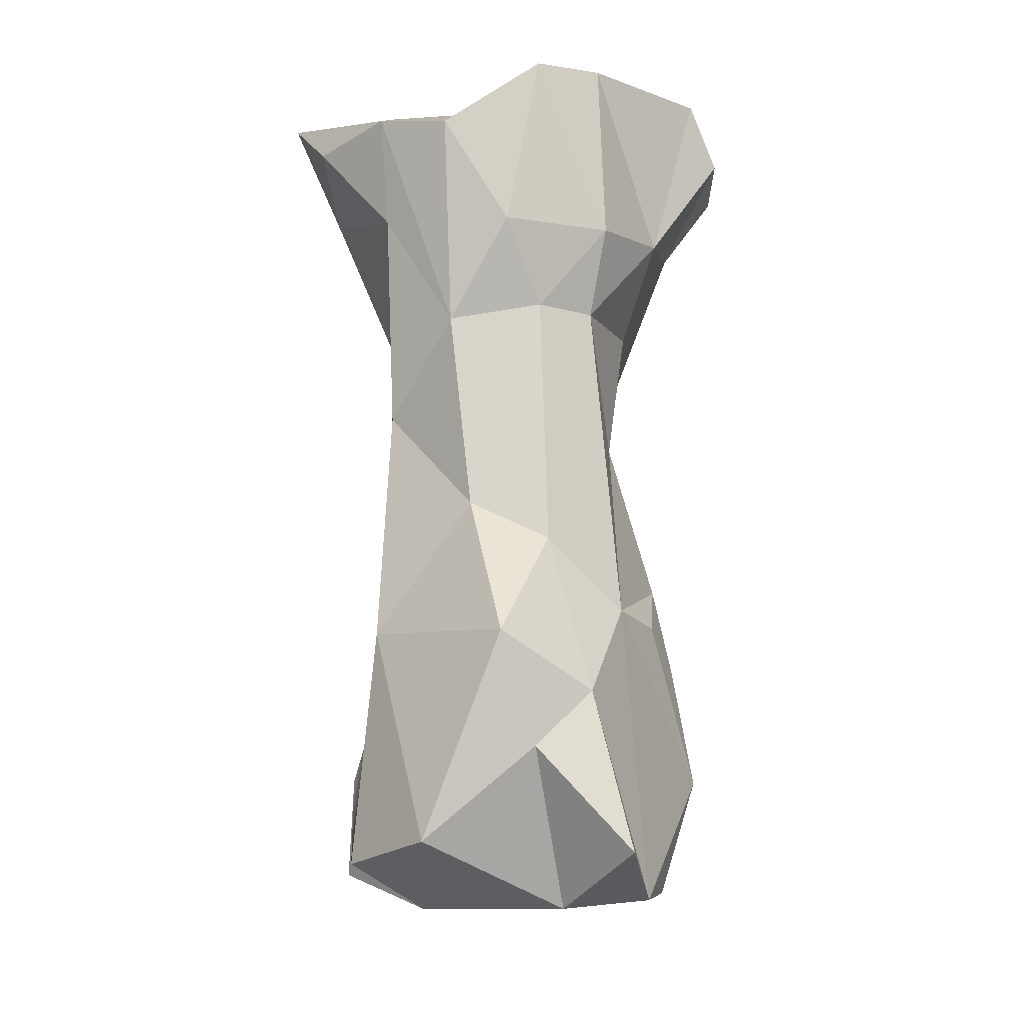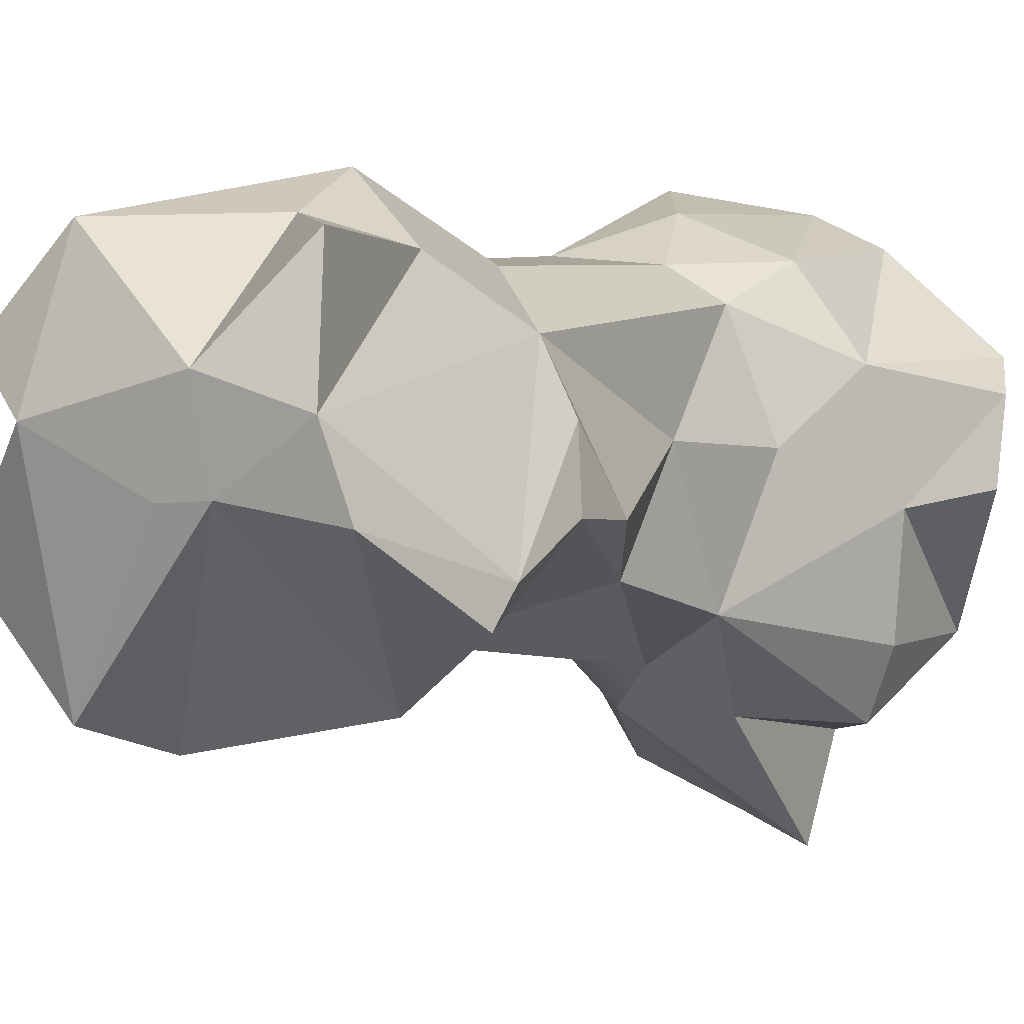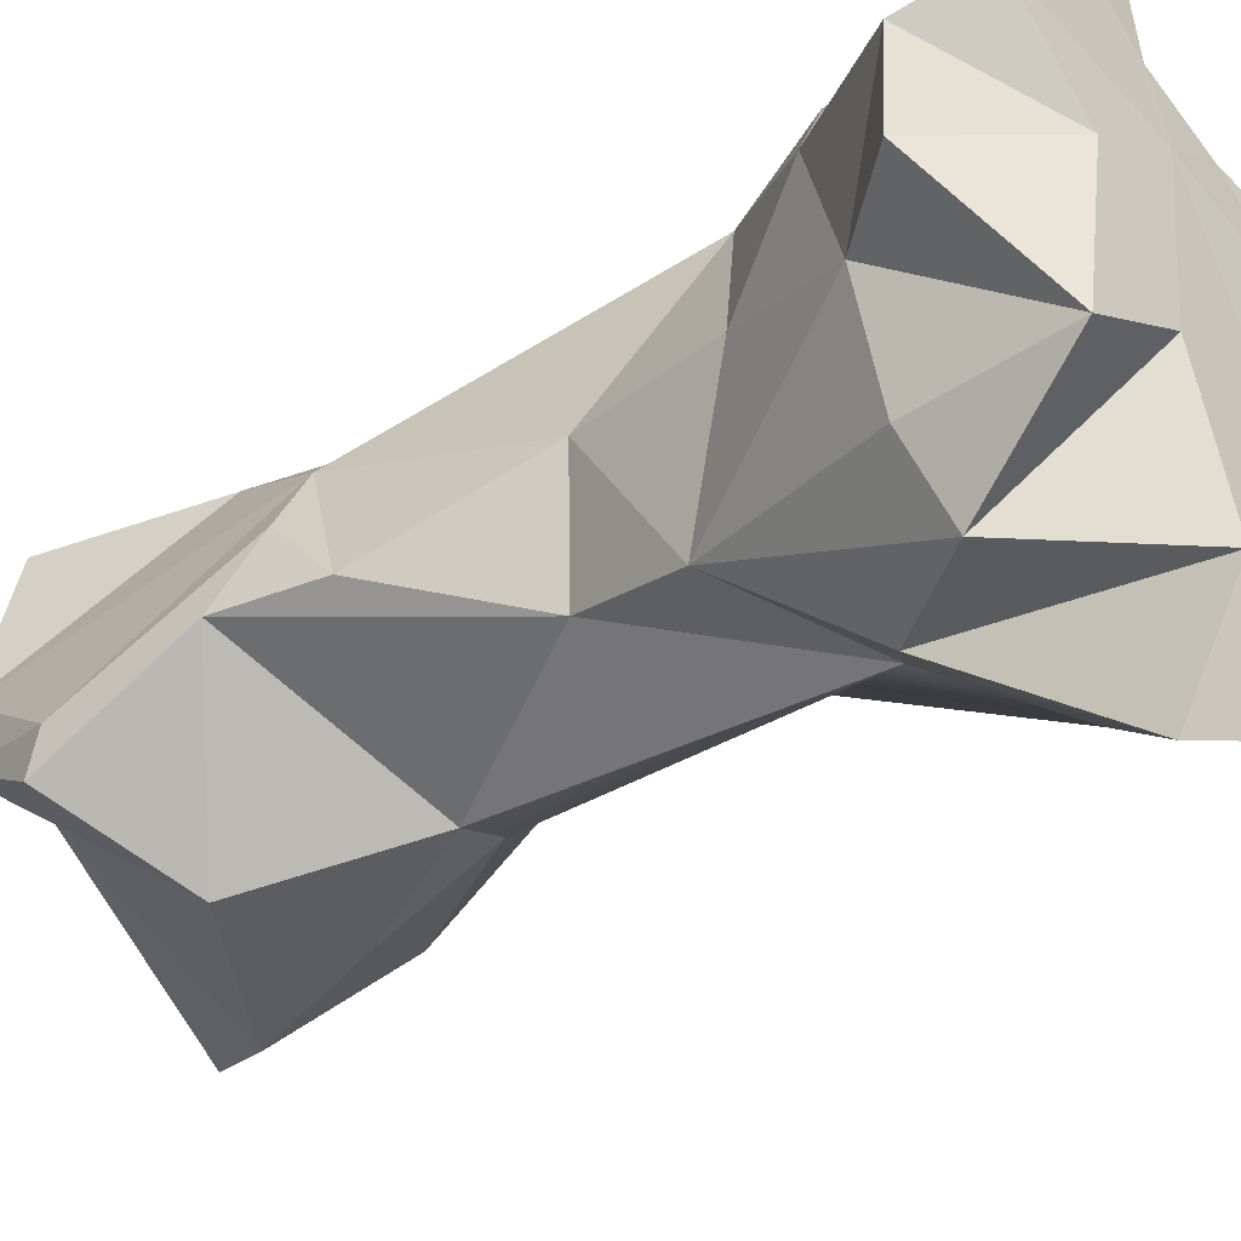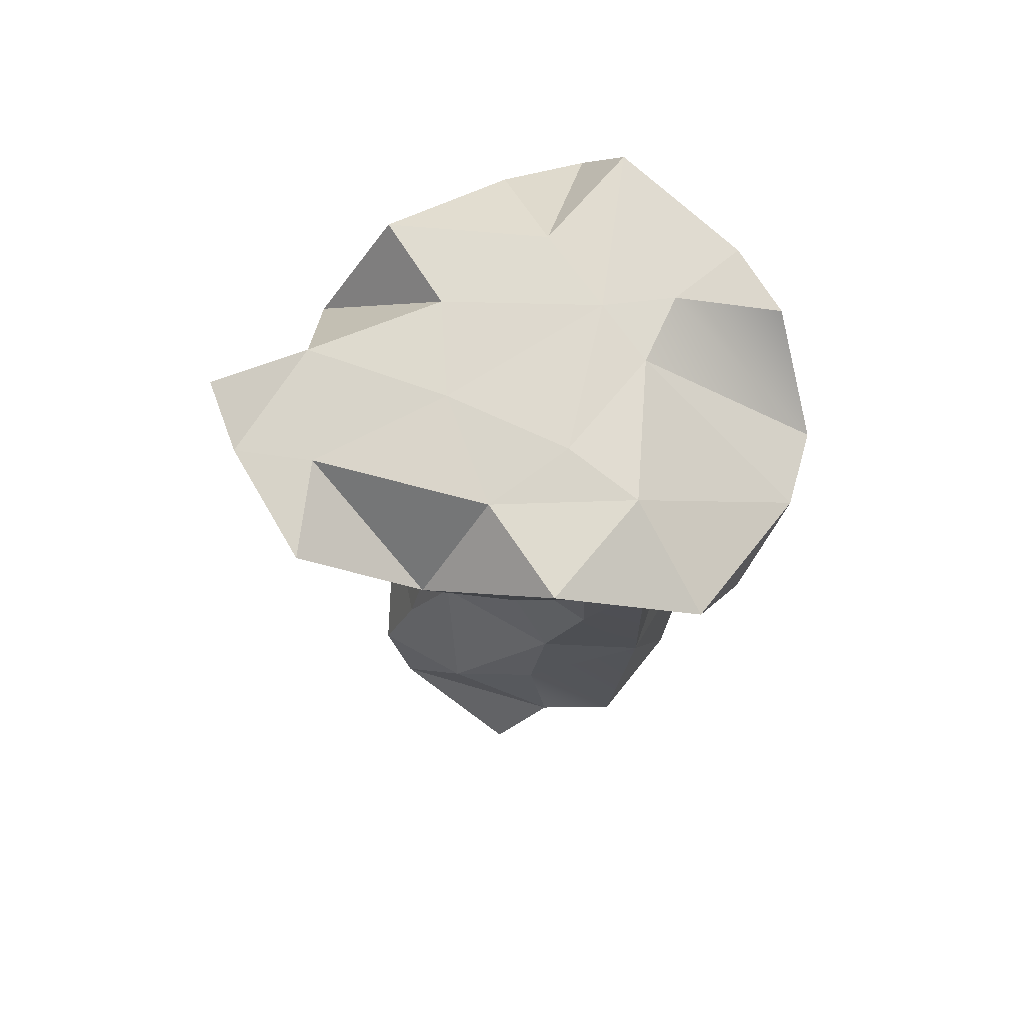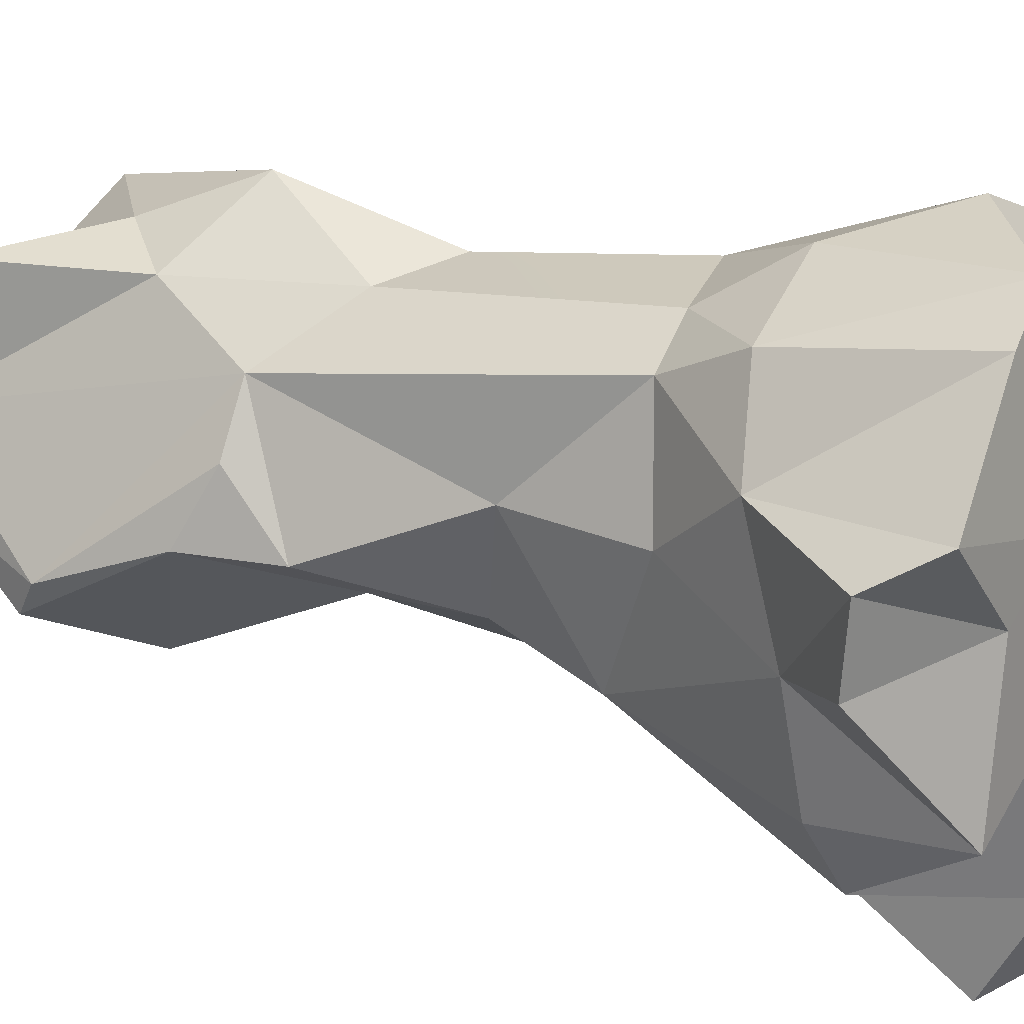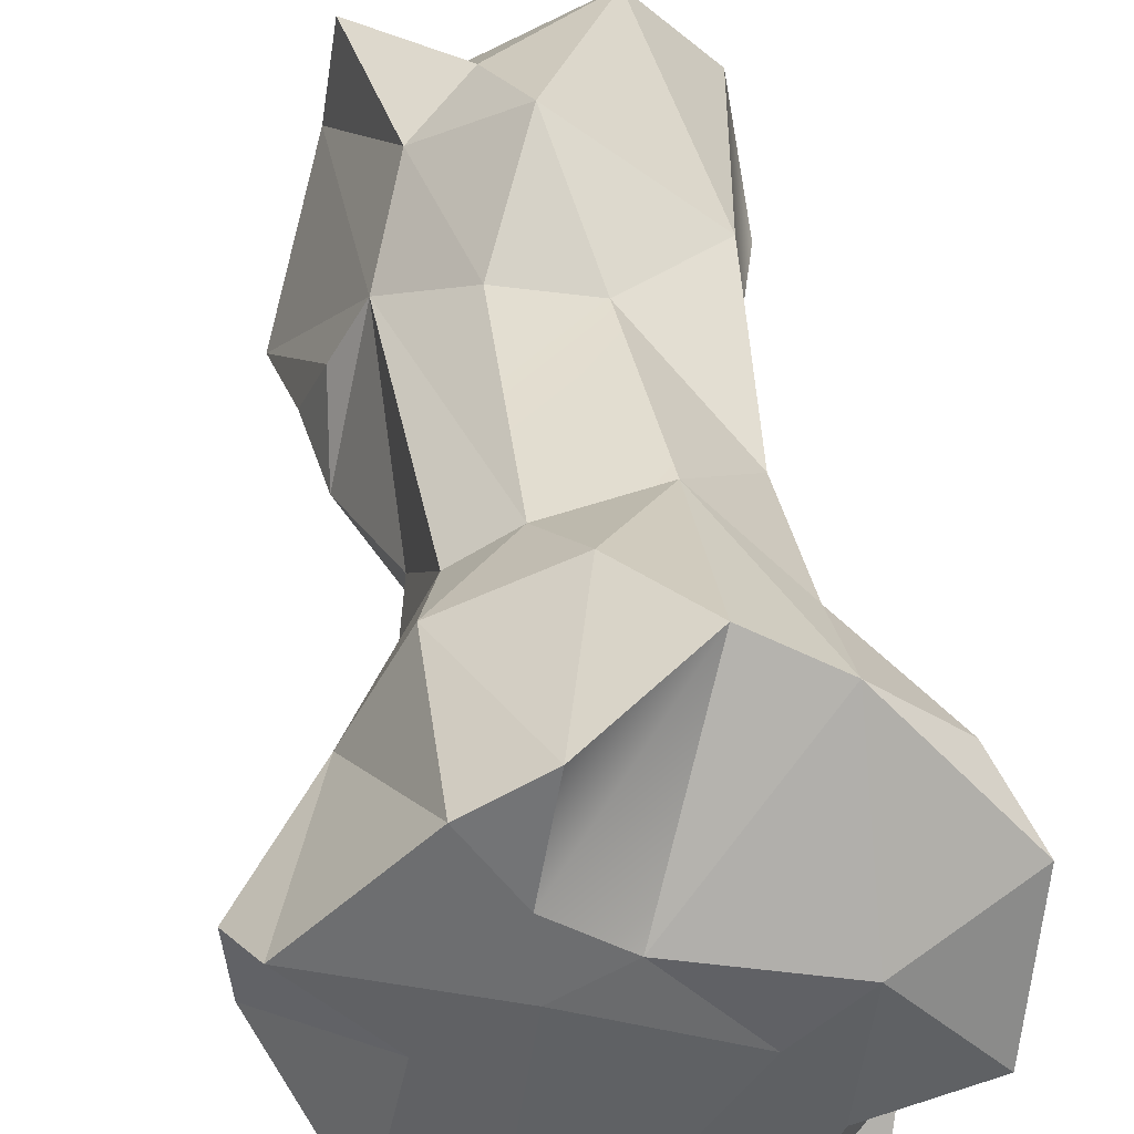
<metadata>
{"format":"obj","ext":"obj","renderer":"f3d","projection":"perspective","resolution":1024,"background":"white","views":[{"elev":-19.8,"azim":2.9,"up":"+Y"},{"elev":-0.9,"azim":32.4,"up":"+Z"},{"elev":-35.4,"azim":129.3,"up":"+Z"},{"elev":73.6,"azim":-97.0,"up":"+Y"},{"elev":21.5,"azim":119.9,"up":"+Z"},{"elev":44.0,"azim":174.5,"up":"+Z"}]}
</metadata>
<code>
g default
v 0.3004 0.7873 2.765
v -1.148 0.4949 2.923
v -2.215 2.266 2.93
v 0.5701 2.04 -2.759
v -0.3651 1.458 -2.13
v 0.8975 -1.323 -1.06
v -1.945 1.496 -0.7401
v -1.534 2.733 -2.735
v -2.607 5.139 -3.525
v -0.929 -5.39 -2.257
v -1.014 -6.923 -2.808
v -0.3858 -3.768 -1.737
v 0.9223 -5.775 -2.418
v 2.6 -6.664 -1.521
v -3.257 3.083 1.198
v -2.367 1.01 0.6445
v -1.498 -8 -2.471
v -2.173 -5.819 -1.537
v -1.042 -3.762 -1.531
v -0.9998 5.269 -4.229
v 0.3475 4.472 -4.567
v 0.3517 5.288 -3.074
v 2.188 5.131 -1.749
v -1.662 -8.674 0.5447
v 1.306 4.825 3.243
v 3.325 4.08 1.255
v 2.212 3.178 -1.885
v 1.063 -5.616 2.359
v 1.666 -8.126 2.34
v -0.2987 -4.909 3.375
v 0.1942 -6.555 2.698
v 2.038 -4.131 0.647
v 1.542 -4.095 1.571
v 0.553 -8.751 0.9895
v -0.03931 -8.552 -0.2748
v 2.09 -3.205 -0.3906
v 2.379 -4.622 -0.3935
v 0.4015 -3.133 2.425
v -1.525 -7.982 2.619
v -0.8293 -2.578 2.597
v -2.374 -4.489 1.779
v -2.198 -0.7832 1.75
v -2.272 -2.13 0.742
v -0.203 1.993 3.536
v 0.3309 4.727 3.737
v 1.395 2.065 2.859
v 2.217 2.376 1.578
v -2.387 5.237 1.234
v -3.384 3.727 2.615
v -3.949 4.599 1.93
v -2.968 3.966 -1.872
v 2.915 4.972 1.783
v 3.249 3.966 0.06379
v 1.734 5.09 0.5092
v 0.572 5.142 1.142
v 0.8836 5.194 -1.127
v -0.5527 5.241 -1.211
v -1.264 5.229 -3.166
v 1.265 0.3378 -1.468
v 1.386 -0.9474 0.5475
v 2.447 2.977 -0.1835
v 1.664 1.117 0.5237
v 1.897 -8.555 0.5264
v 0.6395 -8.506 -0.2544
v 2.125 -8.275 -0.5364
v 0.6183 4.992 2.212
v -1.187 3.506 4.039
v -0.3158 5.088 1.642
v -2.283 3.818 3.562
v -1.532 5.249 0.3788
v -2.197 5.224 -0.8196
v -2.74 -8.089 1.354
v -2.896 -6.496 0.05516
v -2.538 -4.978 -0.1817
v -2.304 -3.534 0.09087
v -1.17 -1.029 -0.8396
v -3.646 5.312 -0.09127
v -3.207 3.652 -0.5439
v 2.713 -6.368 -1.037
v 1.695 3.473 -2.88
v 1.116 0.816 2.255
v -3.066 -7.886 -0.8497
g pasted__pCone1 TallRock1
f 44 2 1
f 67 2 44
f 67 69 2
f 69 3 2
f 3 42 2
f 49 3 69
f 42 3 16
f 3 15 16
f 42 16 43
f 16 76 43
f 21 4 5
f 21 22 4
f 4 59 5
f 59 6 5
f 22 80 4
f 4 80 59
f 7 8 76
f 76 8 5
f 8 7 51
f 8 51 9
f 5 8 21
f 8 9 20
f 8 20 21
f 76 5 19
f 19 5 12
f 10 19 12
f 11 17 18
f 5 6 12
f 11 10 13
f 10 12 13
f 12 6 37
f 11 13 64
f 64 17 11
f 64 13 65
f 13 14 65
f 12 37 13
f 13 37 14
f 6 36 37
f 14 37 79
f 50 15 49
f 49 15 3
f 15 78 16
f 16 78 7
f 16 7 76
f 17 82 73
f 17 73 18
f 75 18 74
f 18 10 11
f 75 19 18
f 19 10 18
f 82 24 73
f 73 74 18
f 19 75 76
f 9 58 20
f 58 22 20
f 20 22 21
f 58 57 22
f 22 57 56
f 56 80 22
f 56 23 80
f 23 54 53
f 52 47 26
f 45 25 66
f 17 35 24
f 64 35 17
f 24 82 17
f 72 24 39
f 72 73 24
f 47 52 25
f 80 23 27
f 80 27 59
f 27 23 61
f 27 61 59
f 23 53 61
f 59 61 62
f 81 1 33
f 1 38 33
f 38 28 33
f 28 31 29
f 38 30 28
f 28 30 31
f 31 34 29
f 38 40 30
f 31 30 39
f 31 39 34
f 6 60 36
f 60 33 36
f 36 33 32
f 32 33 79
f 81 33 60
f 60 62 81
f 33 63 79
f 33 28 63
f 28 29 63
f 24 34 39
f 29 34 63
f 24 35 34
f 34 35 64
f 34 64 63
f 79 37 32
f 32 37 36
f 2 40 1
f 1 40 38
f 2 42 40
f 30 40 41
f 41 39 30
f 41 72 39
f 40 42 41
f 42 43 41
f 41 43 75
f 41 75 74
f 41 74 72
f 72 74 73
f 43 76 75
f 1 46 44
f 46 45 44
f 44 45 67
f 46 1 81
f 45 46 25
f 81 47 46
f 46 47 25
f 48 50 69
f 69 50 49
f 48 71 77
f 77 50 48
f 51 77 71
f 51 58 9
f 53 54 26
f 26 54 52
f 52 54 55
f 52 55 66
f 23 56 54
f 56 55 54
f 56 57 55
f 57 58 71
f 59 60 6
f 59 62 60
f 53 26 61
f 61 26 47
f 61 47 62
f 62 47 81
f 63 64 65
f 63 65 79
f 65 14 79
f 52 66 25
f 55 68 66
f 68 67 66
f 66 67 45
f 67 68 69
f 57 70 55
f 70 68 55
f 70 48 68
f 48 69 68
f 57 71 70
f 71 48 70
f 58 51 71
f 50 77 15
f 15 77 78
f 78 51 7
f 77 51 78

</code>
